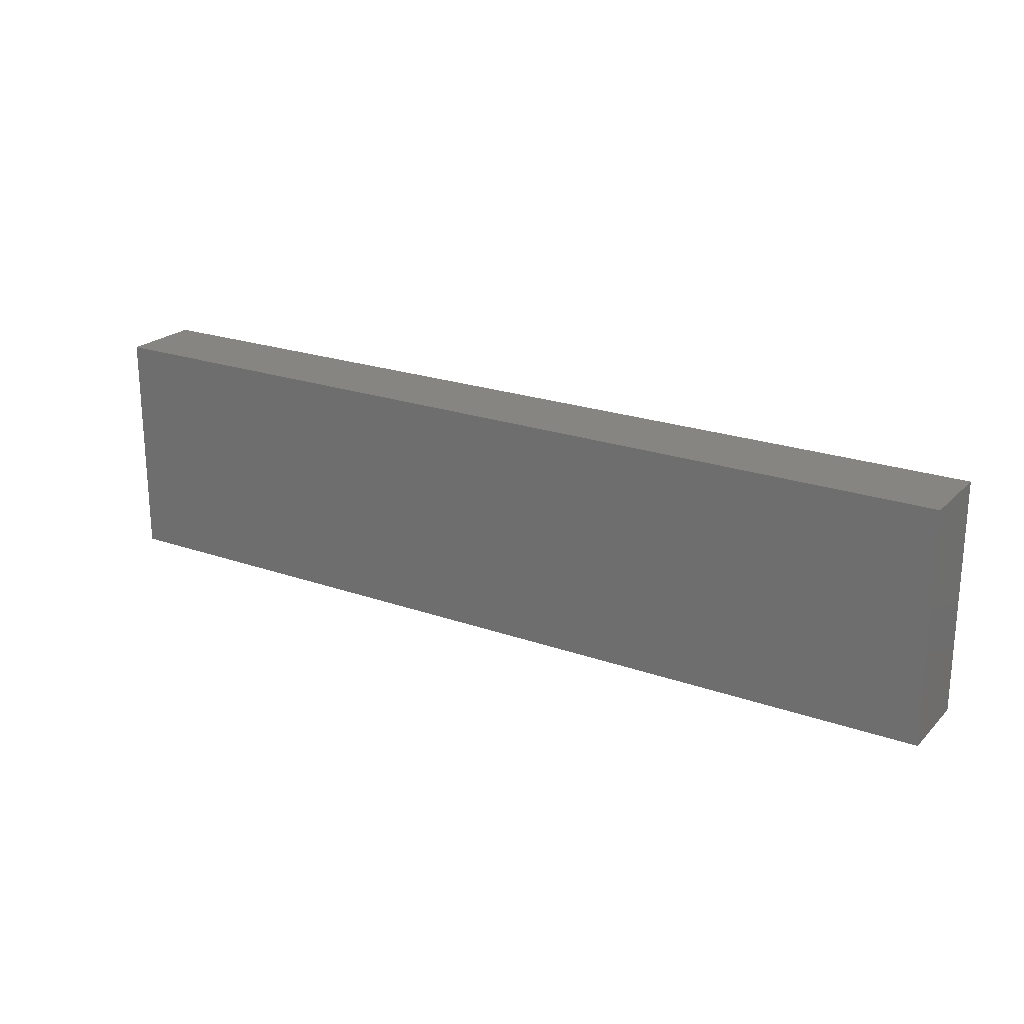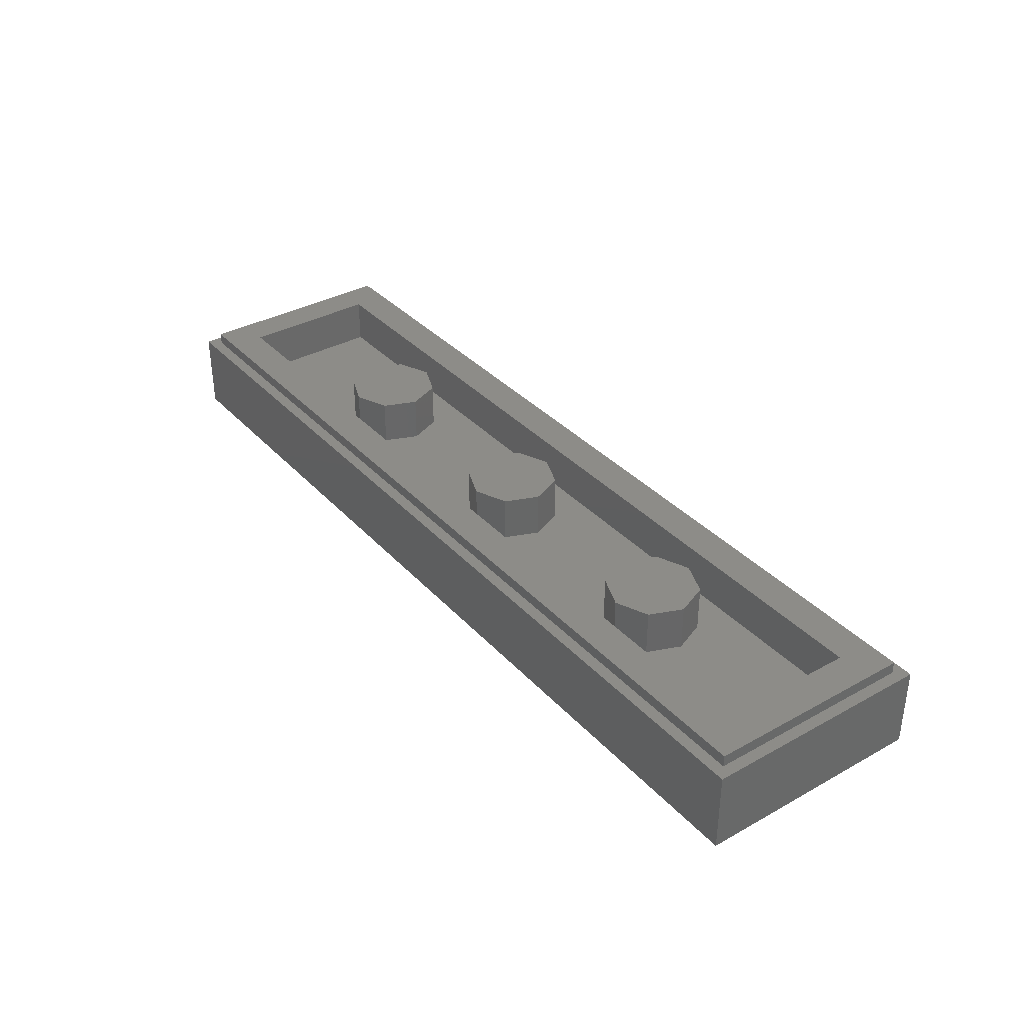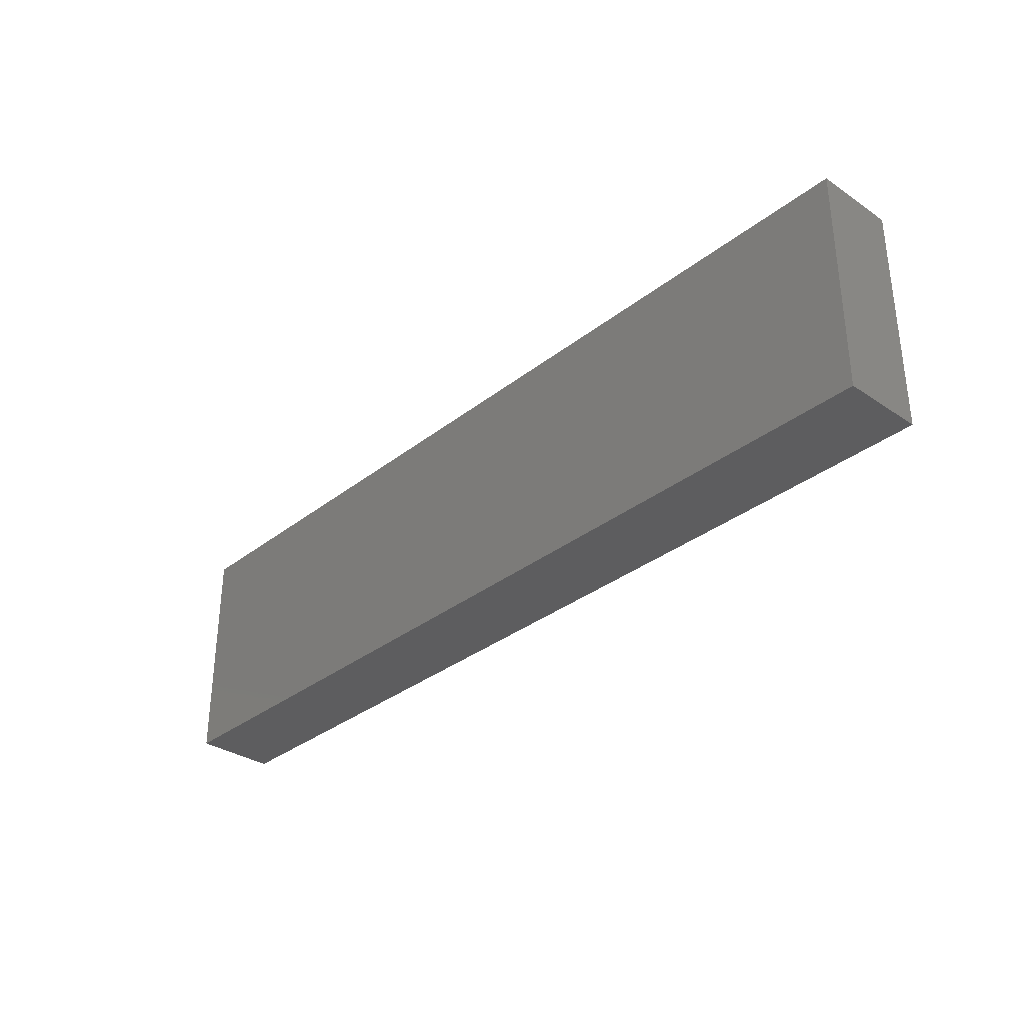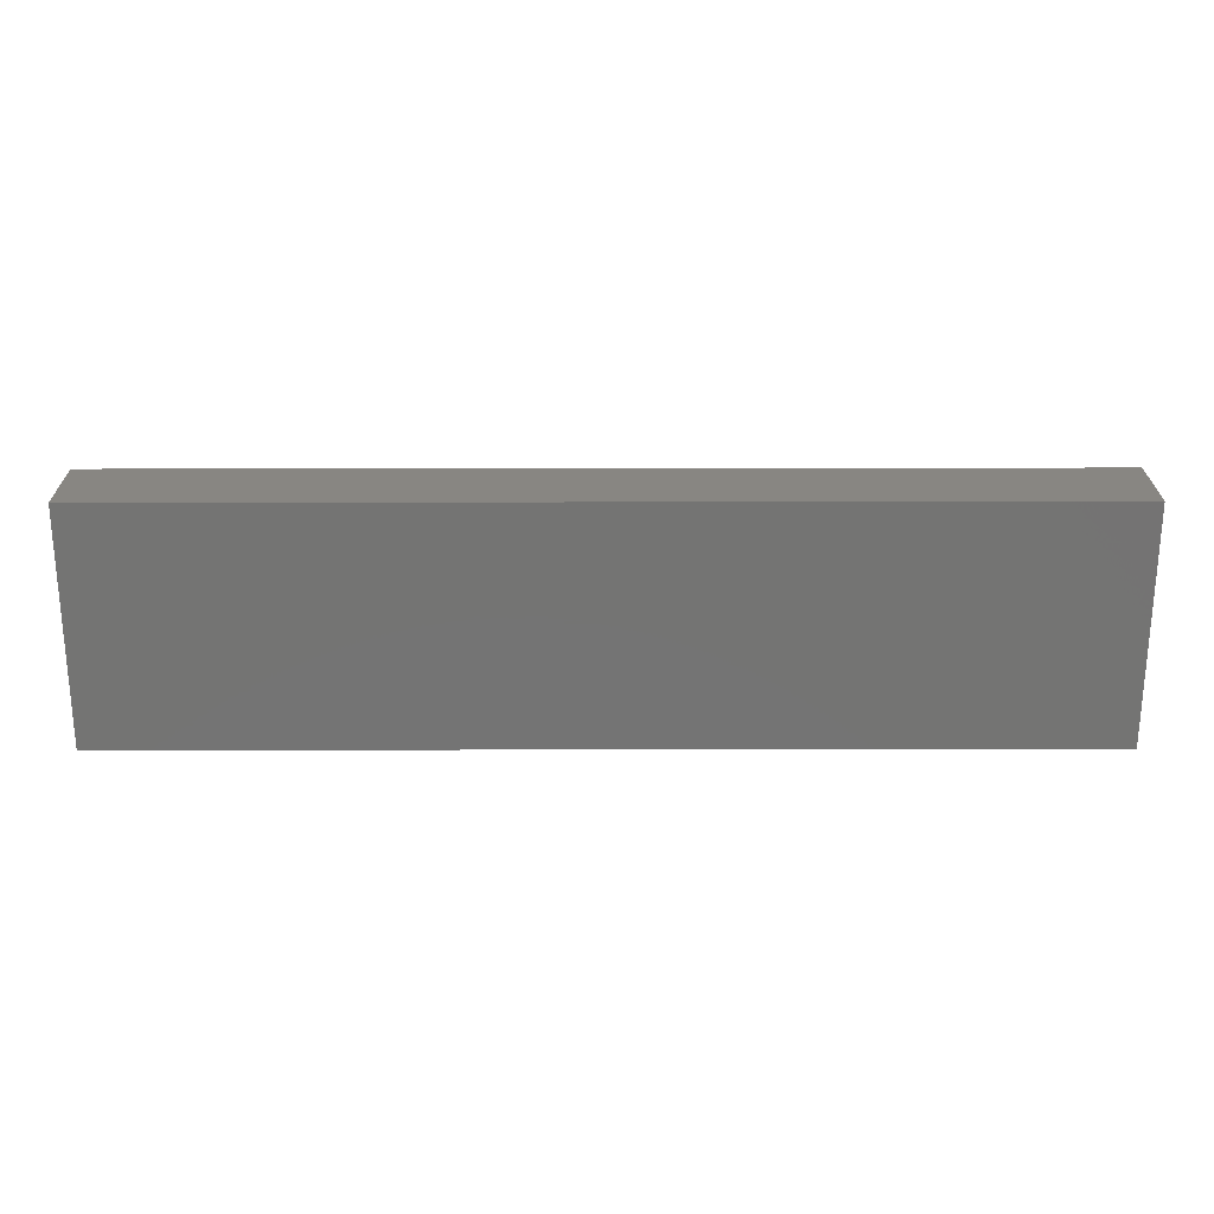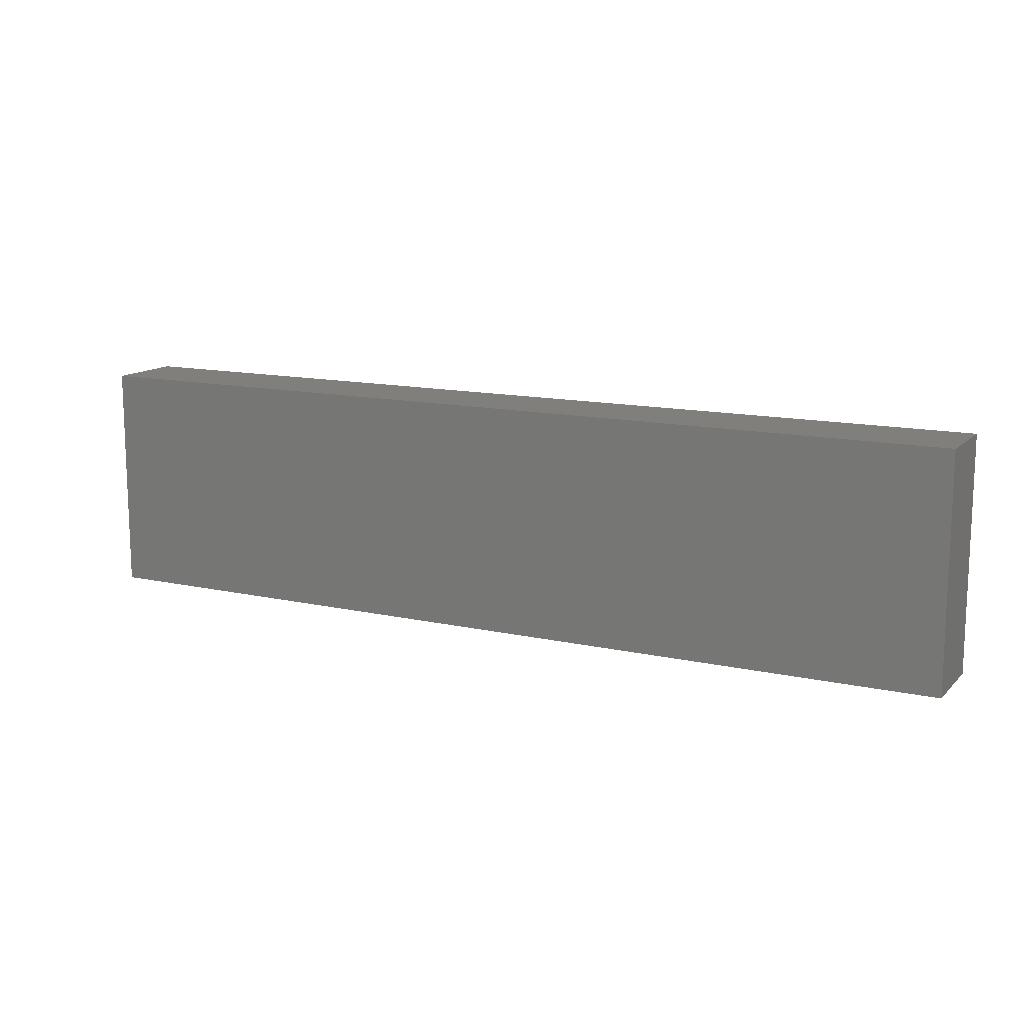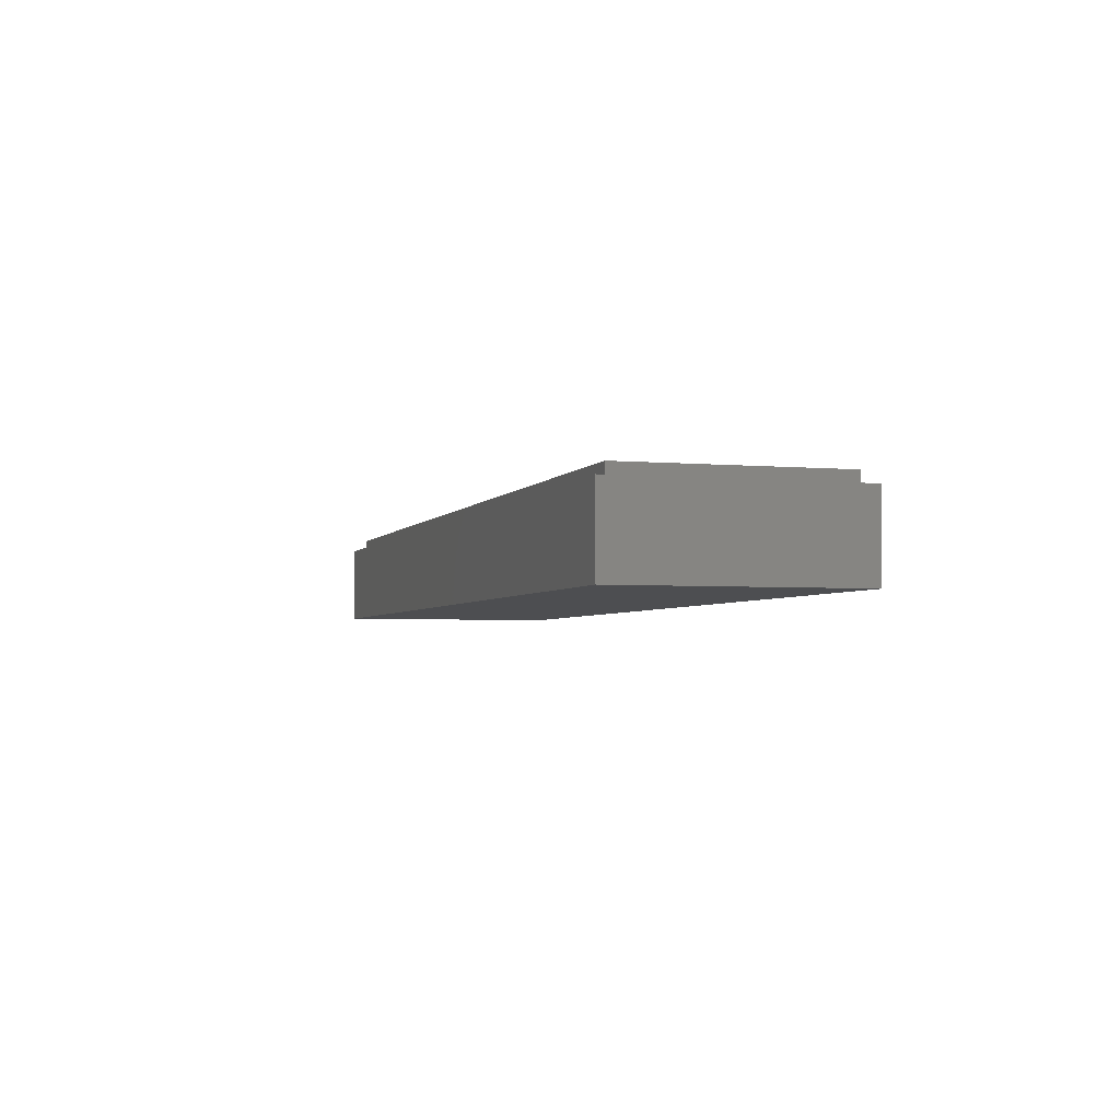
<metadata>
{"format":"stl","ext":"stl","renderer":"f3d","projection":"perspective","resolution":1024,"background":"white","views":[{"elev":22.0,"azim":31.7,"up":"+Z"},{"elev":35.6,"azim":53.8,"up":"+Y"},{"elev":-32.9,"azim":47.1,"up":"+Z"},{"elev":23.9,"azim":-0.2,"up":"+Z"},{"elev":13.1,"azim":27.1,"up":"+Z"},{"elev":-3.4,"azim":-107.1,"up":"+Y"}]}
</metadata>
<code>
# stl→obj: 99 verts, 164 faces
v -1.56 0 0.36
v -1.44 0 0.36
v -1.6 0 0.4
v -1.04 0 0.36
v -0.64 0 0.36
v -0.24 0 0.36
v 0.16 0 0.36
v 1.6 0 0.4
v 0.56 0 0.36
v 0.96 0 0.36
v 1.36 0 0.36
v 1.56 0 0.36
v -1.56 0 0.24
v -1.56 0 -0.16
v -1.6 0 -0.4
v -1.56 0 -0.36
v 1.56 0 0.16
v 1.6 0 -0.4
v 1.56 0 -0.24
v 1.56 0 -0.36
v -1.36 0 -0.36
v -0.96 0 -0.36
v -0.56 0 -0.36
v -0.16 0 -0.36
v 0.24 0 -0.36
v 0.64 0 -0.36
v 1.04 0 -0.36
v 1.44 0 -0.36
v -1.56 0.32 0.36
v -1.44 0.32 0.24
v -1.44 0.32 -0.24
v -1.56 0.32 -0.36
v 1.56 0.32 -0.36
v 1.44 0.32 -0.24
v 1.44 0.32 0.24
v 1.56 0.32 0.36
v -1.6 0.28 0.4
v -1.56 0.28 0.36
v -1.56 0.28 -0.36
v -1.6 0.28 -0.4
v 1.6 0.28 -0.4
v 1.56 0.28 -0.36
v 1.56 0.28 0.36
v 1.6 0.28 0.4
v -1.44 0.16 0.24
v 1.44 0.16 0.24
v 1.44 0.16 -0.24
v -1.44 0.16 -0.24
v 0.16 0.32 0
v 0.1131 0.32 -0.1131
v 0 0.32 0
v 0 0.32 -0.16
v -0.1131 0.32 -0.1131
v -0.16 0.32 -0
v -0.1131 0.32 0.1131
v -0 0.32 0.16
v 0.1131 0.32 0.1131
v 0.16 0.16 0
v 0.1131 0.16 -0.1131
v 0 0.16 -0.16
v -0.1131 0.16 -0.1131
v -0.16 0.16 -0
v -0.1131 0.16 0.1131
v -0 0.16 0.16
v 0.1131 0.16 0.1131
v -0.64 0.32 0
v -0.6869 0.32 -0.1131
v -0.8 0.32 0
v -0.8 0.32 -0.16
v -0.9131 0.32 -0.1131
v -0.96 0.32 -0
v -0.9131 0.32 0.1131
v -0.8 0.32 0.16
v -0.6869 0.32 0.1131
v -0.64 0.16 0
v -0.6869 0.16 -0.1131
v -0.8 0.16 -0.16
v -0.9131 0.16 -0.1131
v -0.96 0.16 -0
v -0.9131 0.16 0.1131
v -0.8 0.16 0.16
v -0.6869 0.16 0.1131
v 0.96 0.32 0
v 0.9131 0.32 -0.1131
v 0.8 0.32 0
v 0.8 0.32 -0.16
v 0.6869 0.32 -0.1131
v 0.64 0.32 -0
v 0.6869 0.32 0.1131
v 0.8 0.32 0.16
v 0.9131 0.32 0.1131
v 0.96 0.16 0
v 0.9131 0.16 -0.1131
v 0.8 0.16 -0.16
v 0.6869 0.16 -0.1131
v 0.64 0.16 -0
v 0.6869 0.16 0.1131
v 0.8 0.16 0.16
v 0.9131 0.16 0.1131
f 1 2 3
f 2 4 3
f 4 5 3
f 5 6 3
f 6 7 3
f 3 7 8
f 7 9 8
f 9 10 8
f 10 11 8
f 11 12 8
f 13 1 3
f 14 13 3
f 14 3 15
f 16 14 15
f 12 17 8
f 17 18 8
f 17 19 18
f 19 20 18
f 21 16 15
f 22 21 15
f 23 22 15
f 24 23 15
f 18 24 15
f 25 24 18
f 26 25 18
f 27 26 18
f 28 27 18
f 20 28 18
f 2 13 14
f 14 4 2
f 5 21 22
f 22 6 5
f 7 23 24
f 24 9 7
f 10 25 26
f 26 11 10
f 17 27 28
f 28 19 17
f 13 2 1
f 4 14 21
f 21 5 4
f 16 21 14
f 6 22 23
f 23 7 6
f 9 24 25
f 25 10 9
f 12 11 17
f 11 26 27
f 27 17 11
f 19 28 20
f 29 30 31
f 29 31 32
f 33 34 35
f 33 35 36
f 36 35 30
f 36 30 29
f 32 31 34
f 32 34 33
f 37 38 39
f 37 39 40
f 41 42 43
f 41 43 44
f 44 43 38
f 44 38 37
f 40 39 42
f 40 42 41
f 37 3 8
f 37 8 44
f 40 15 3
f 40 3 37
f 41 18 15
f 41 15 40
f 44 8 18
f 44 18 41
f 29 38 43
f 29 43 36
f 32 39 38
f 32 38 29
f 33 42 39
f 33 39 32
f 36 43 42
f 36 42 33
f 45 46 47
f 45 47 48
f 45 30 35
f 45 35 46
f 48 31 30
f 48 30 45
f 47 34 31
f 47 31 48
f 46 35 34
f 46 34 47
f 49 50 51
f 50 52 51
f 52 53 51
f 53 54 51
f 54 55 51
f 55 56 51
f 56 57 51
f 57 49 51
f 49 58 59
f 49 59 50
f 50 59 60
f 50 60 52
f 52 60 61
f 52 61 53
f 53 61 62
f 53 62 54
f 54 62 63
f 54 63 55
f 55 63 64
f 55 64 56
f 56 64 65
f 56 65 57
f 57 65 58
f 57 58 49
f 66 67 68
f 67 69 68
f 69 70 68
f 70 71 68
f 71 72 68
f 72 73 68
f 73 74 68
f 74 66 68
f 66 75 76
f 66 76 67
f 67 76 77
f 67 77 69
f 69 77 78
f 69 78 70
f 70 78 79
f 70 79 71
f 71 79 80
f 71 80 72
f 72 80 81
f 72 81 73
f 73 81 82
f 73 82 74
f 74 82 75
f 74 75 66
f 83 84 85
f 84 86 85
f 86 87 85
f 87 88 85
f 88 89 85
f 89 90 85
f 90 91 85
f 91 83 85
f 83 92 93
f 83 93 84
f 84 93 94
f 84 94 86
f 86 94 95
f 86 95 87
f 87 95 96
f 87 96 88
f 88 96 97
f 88 97 89
f 89 97 98
f 89 98 90
f 90 98 99
f 90 99 91
f 91 99 92
f 91 92 83

</code>
